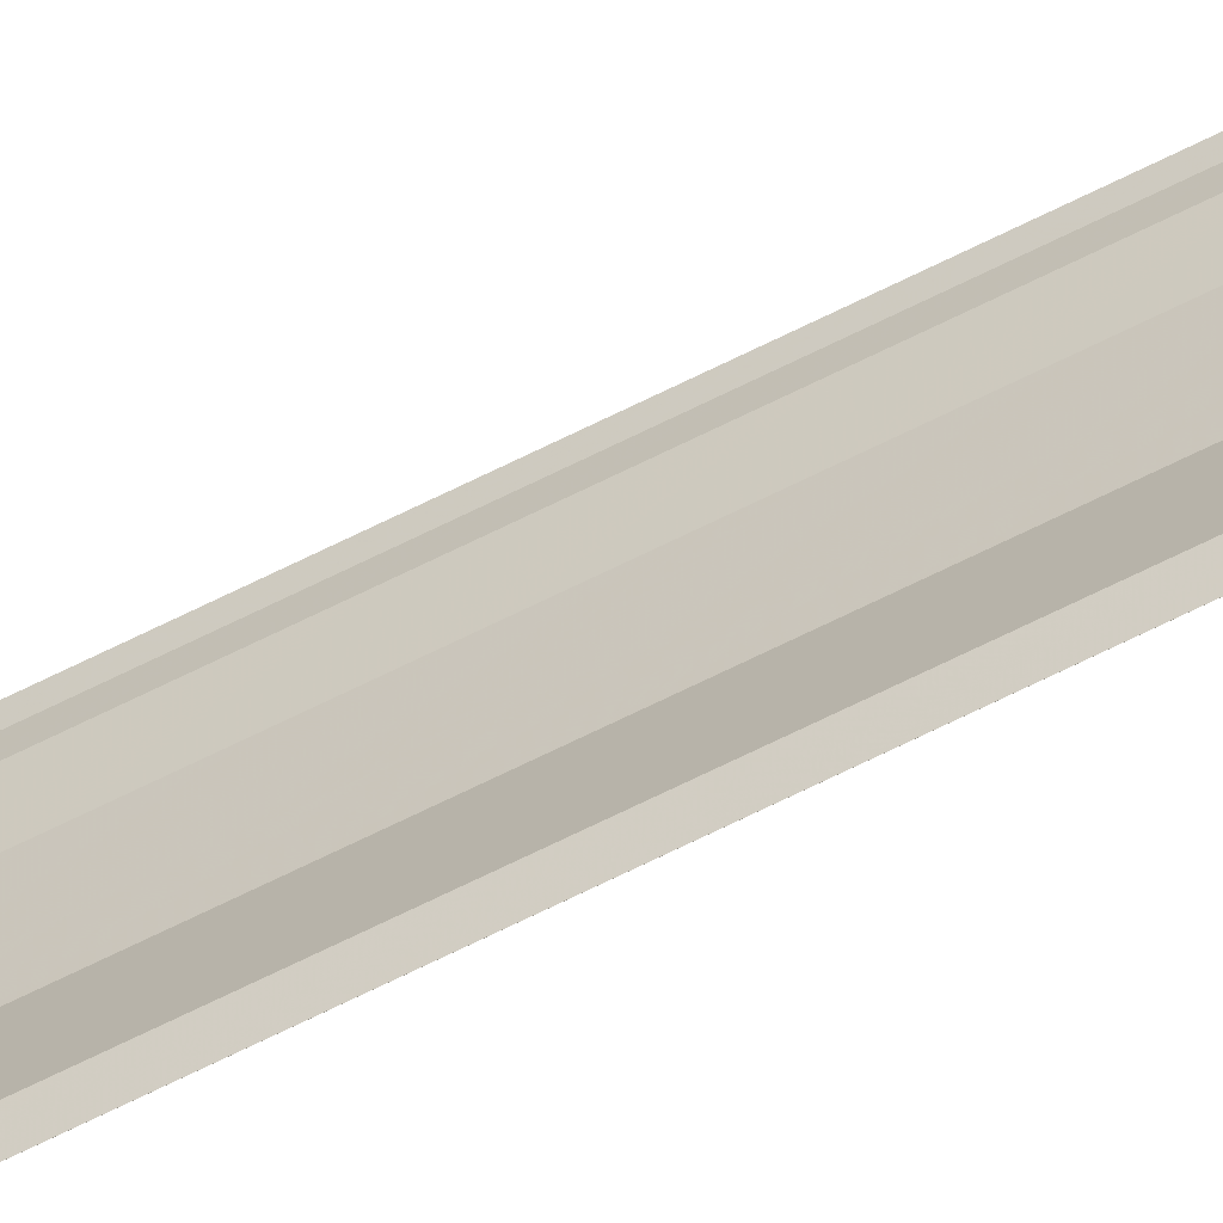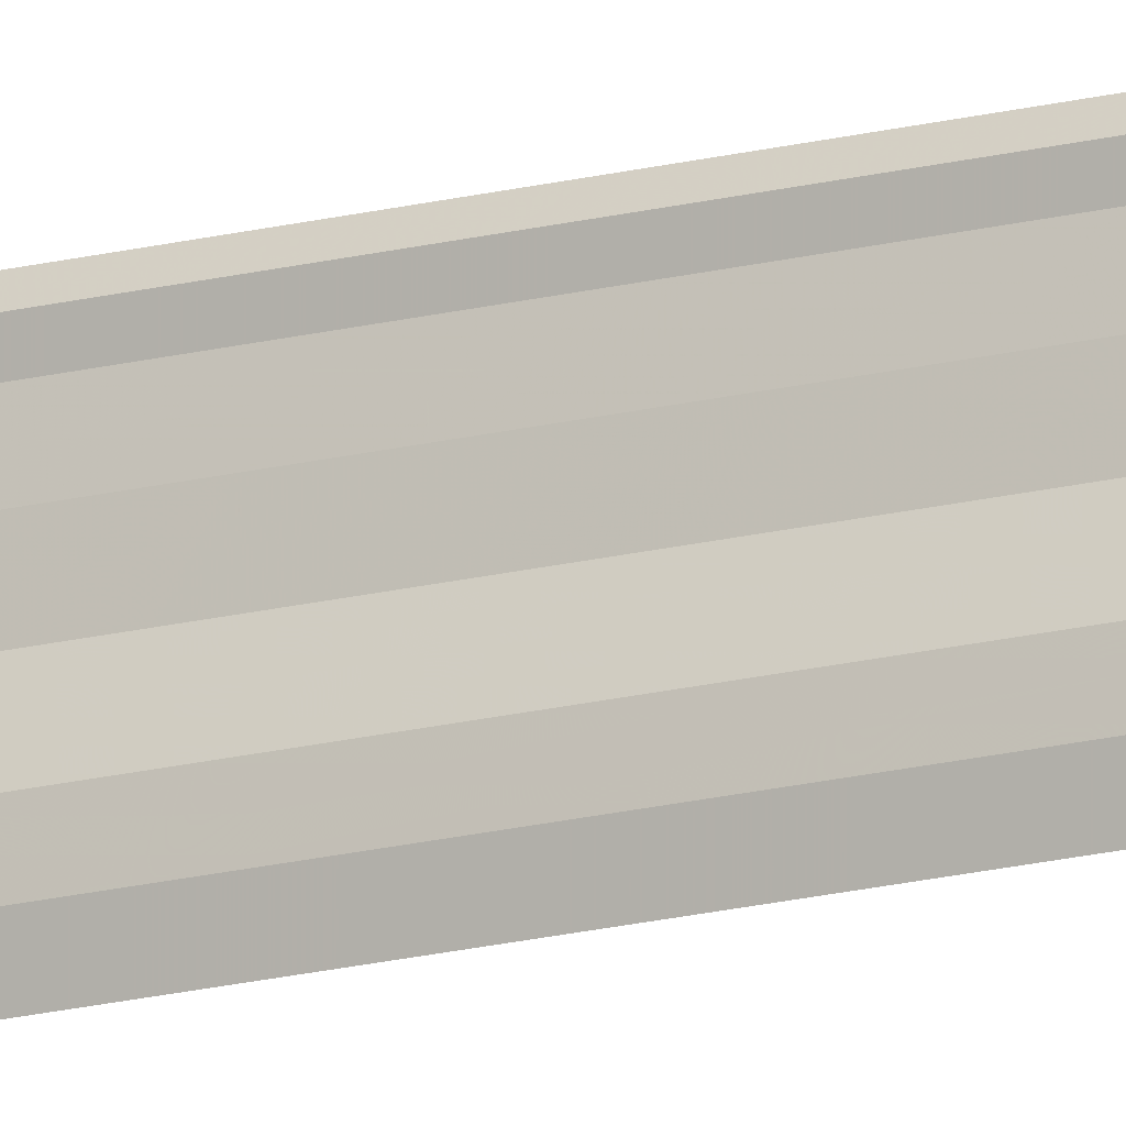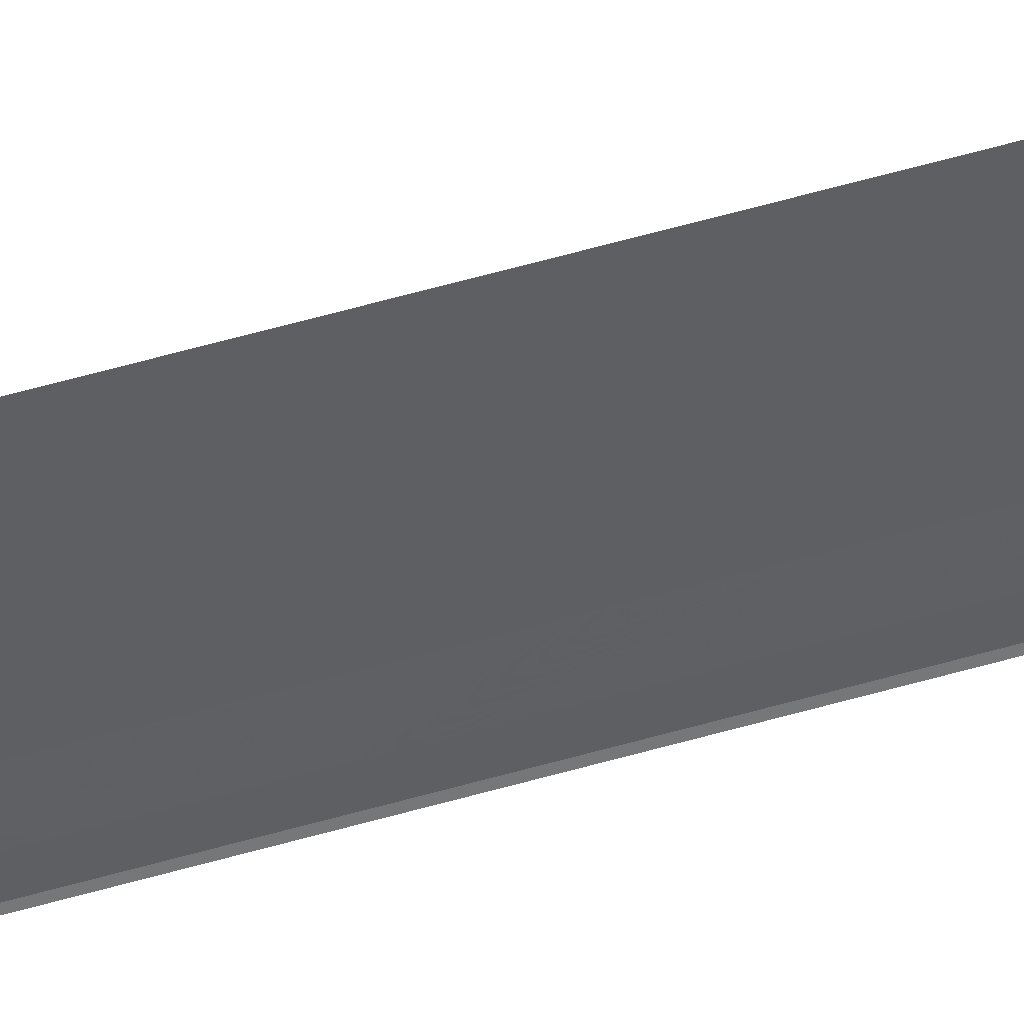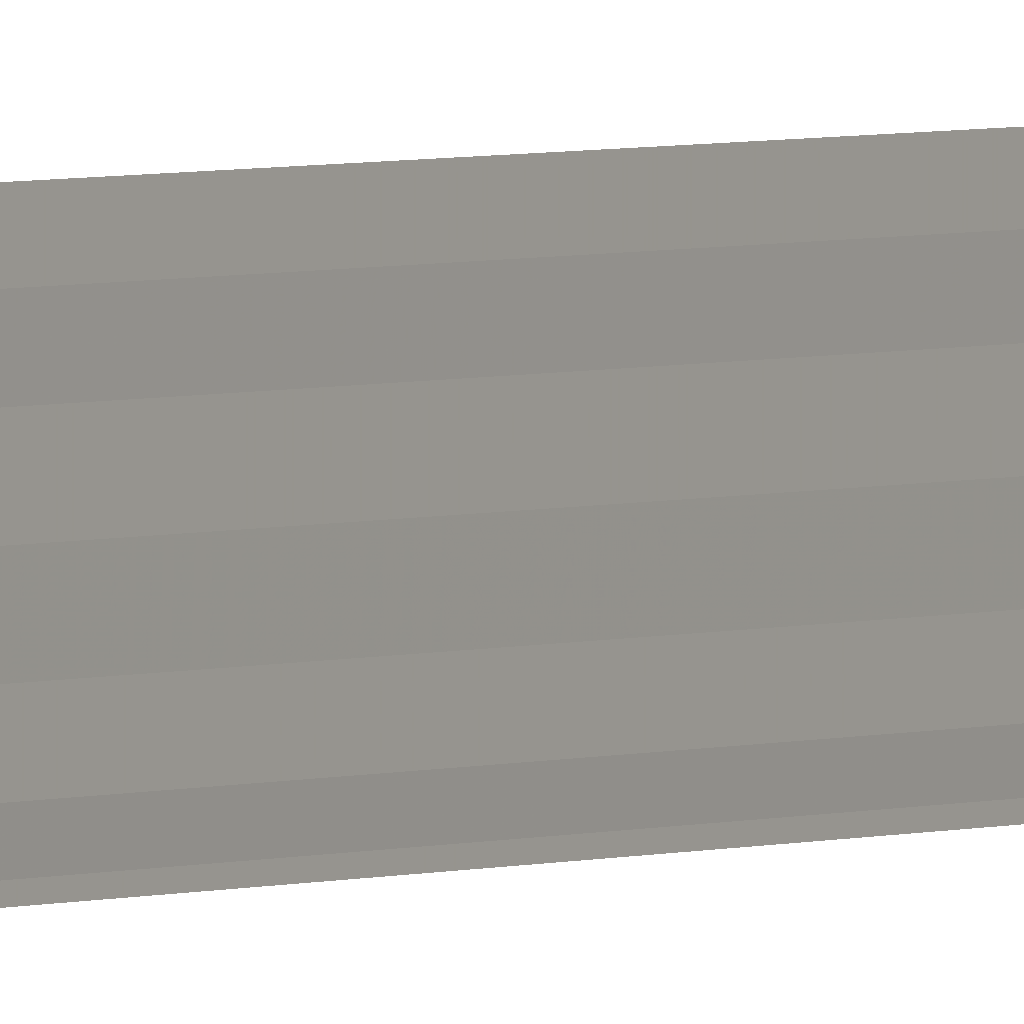
<metadata>
{"format":"obj","ext":"obj","renderer":"f3d","projection":"perspective","resolution":1024,"background":"white","views":[{"elev":-56.5,"azim":119.1,"up":"+Z"},{"elev":-18.1,"azim":116.5,"up":"+Z"},{"elev":43.1,"azim":69.7,"up":"+Z"},{"elev":2.2,"azim":-150.6,"up":"+Z"}]}
</metadata>
<code>
o 7169
v 2219 1880 7.649
v 2219 1880 7.648
v 2219 1880 7.649
v 2219 1880 7.65
v 2219 1880 7.647
v 2219 1880 7.647
v 2219 1880 7.647
v 2219 1880 7.647
v 2219 1880 7.647
v 2219 1880 7.647
v 2219 1880 7.647
v 2219 1880 7.648
v 2219 1880 7.648
v 2219 1880 7.65
v 2219 1880 7.65
v 2219 1880 7.651
v 2219 1880 7.651
v 2219 1880 7.651
v 2219 1880 7.651
v 2219 1880 7.651
v 2219 1880 7.651
v 2219 1880 7.651
v 2219 1880 7.648
v 2219 1880 7.647
v 2219 1880 7.648
v 2219 1880 7.649
v 2219 1880 7.647
v 2219 1880 7.647
v 2219 1880 7.647
v 2219 1880 7.647
v 2219 1880 7.647
v 2219 1880 7.647
v 2219 1880 7.647
v 2219 1880 7.649
v 2219 1880 7.649
v 2219 1880 7.65
v 2219 1880 7.65
v 2219 1880 7.651
v 2219 1880 7.651
v 2219 1880 7.651
v 2219 1880 7.651
v 2219 1880 7.651
v 2219 1880 7.651
v 2219 1880 7.651
v 2219 1880 7.651
f 1 2 3
f 1 4 3
f 5 2 6
f 5 7 6
f 8 7 9
f 9 10 11
f 6 10 11
f 6 12 13
f 3 12 13
f 3 14 15
f 16 14 15
f 17 4 16
f 17 18 16
f 19 18 20
f 16 21 22
f 20 21 22
f 23 24 25
f 23 26 25
f 27 24 28
f 27 29 28
f 28 30 31
f 28 32 33
f 25 32 33
f 25 34 35
f 36 34 35
f 37 26 36
f 37 38 36
f 36 39 40
f 41 39 40
f 42 38 41
f 42 43 41
f 41 44 45

</code>
